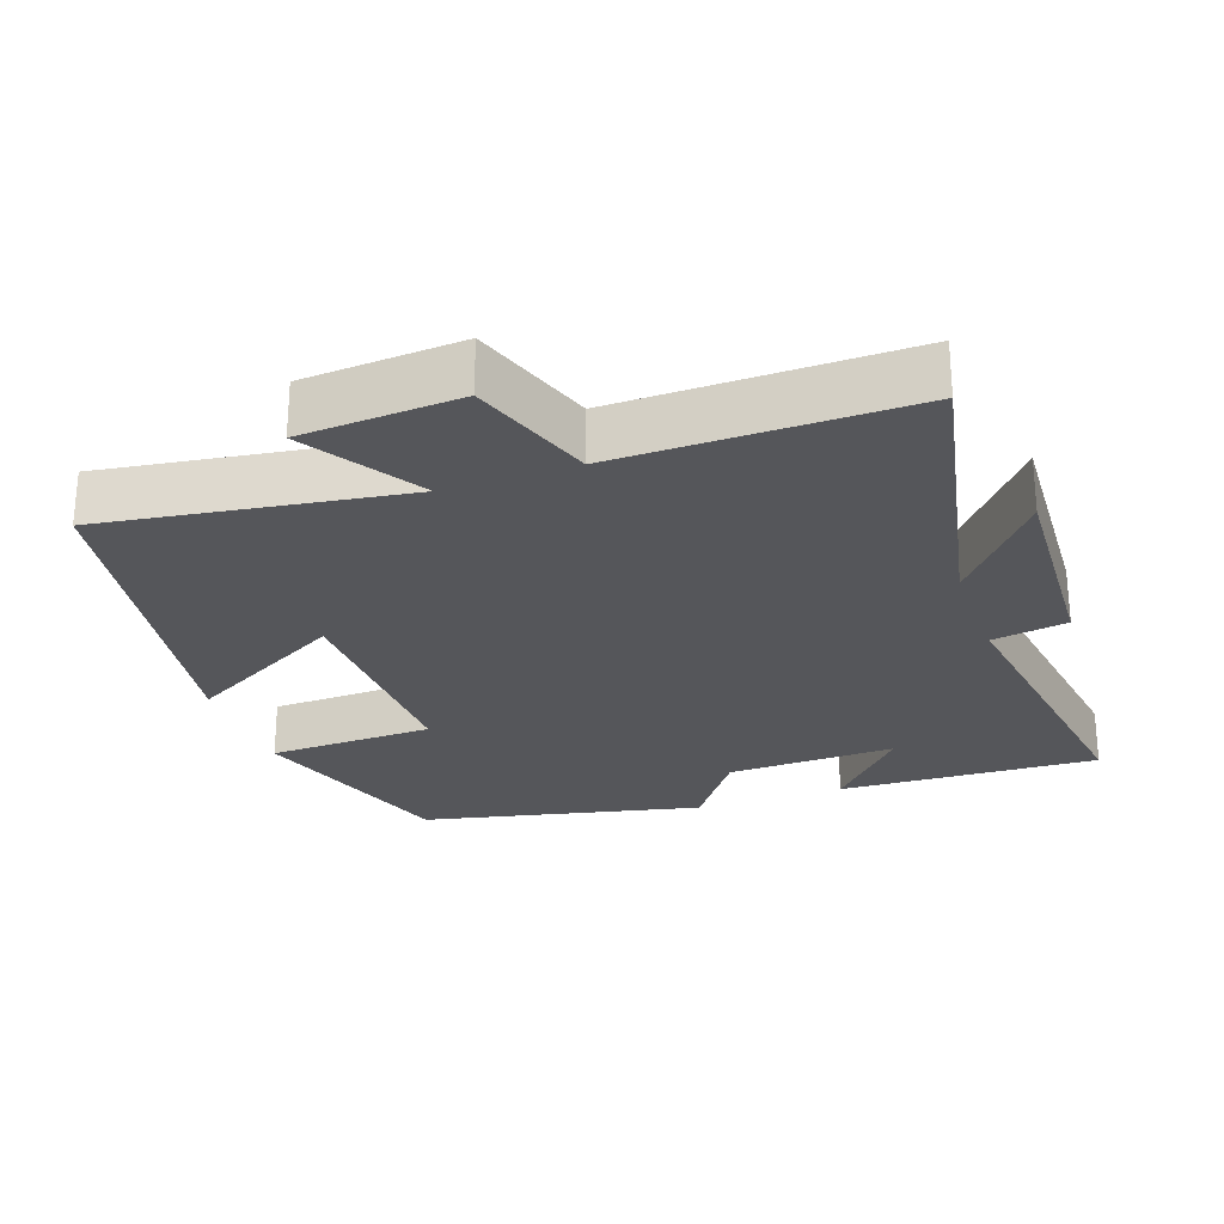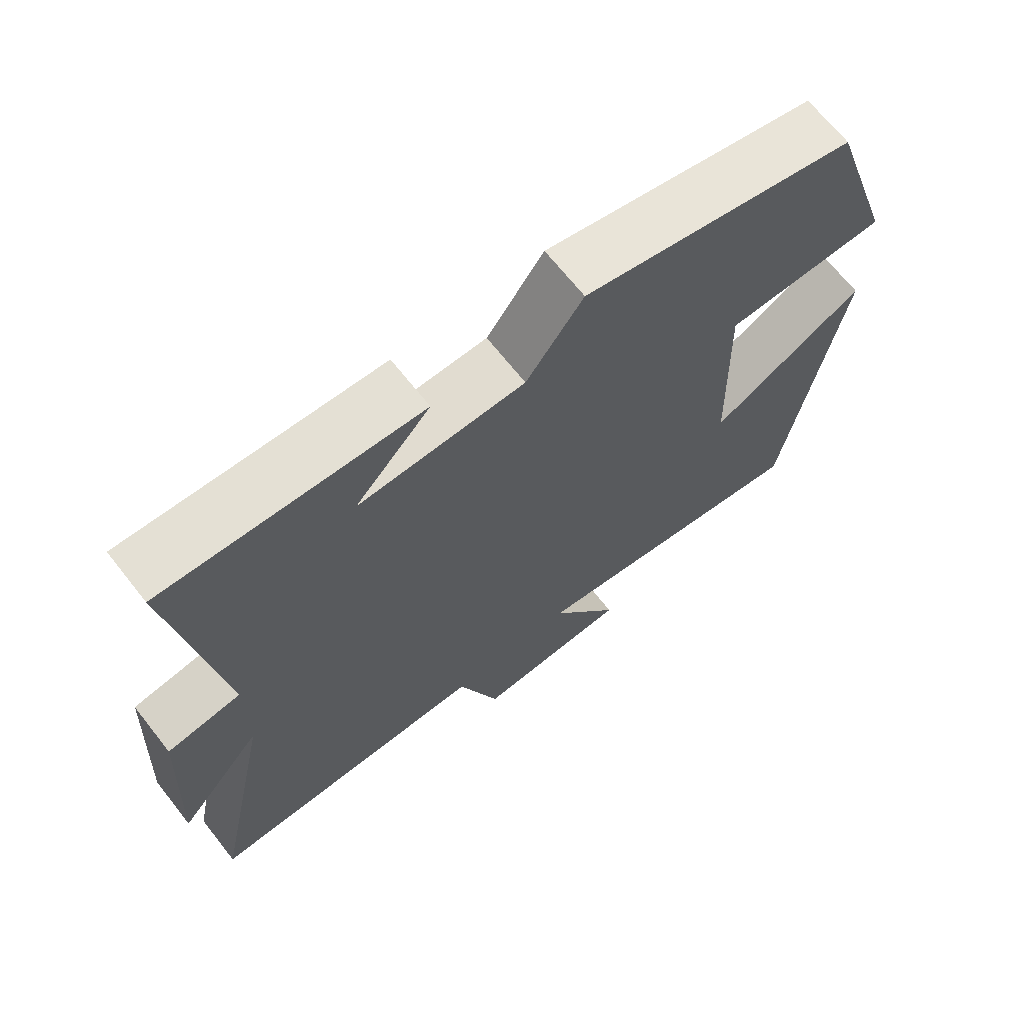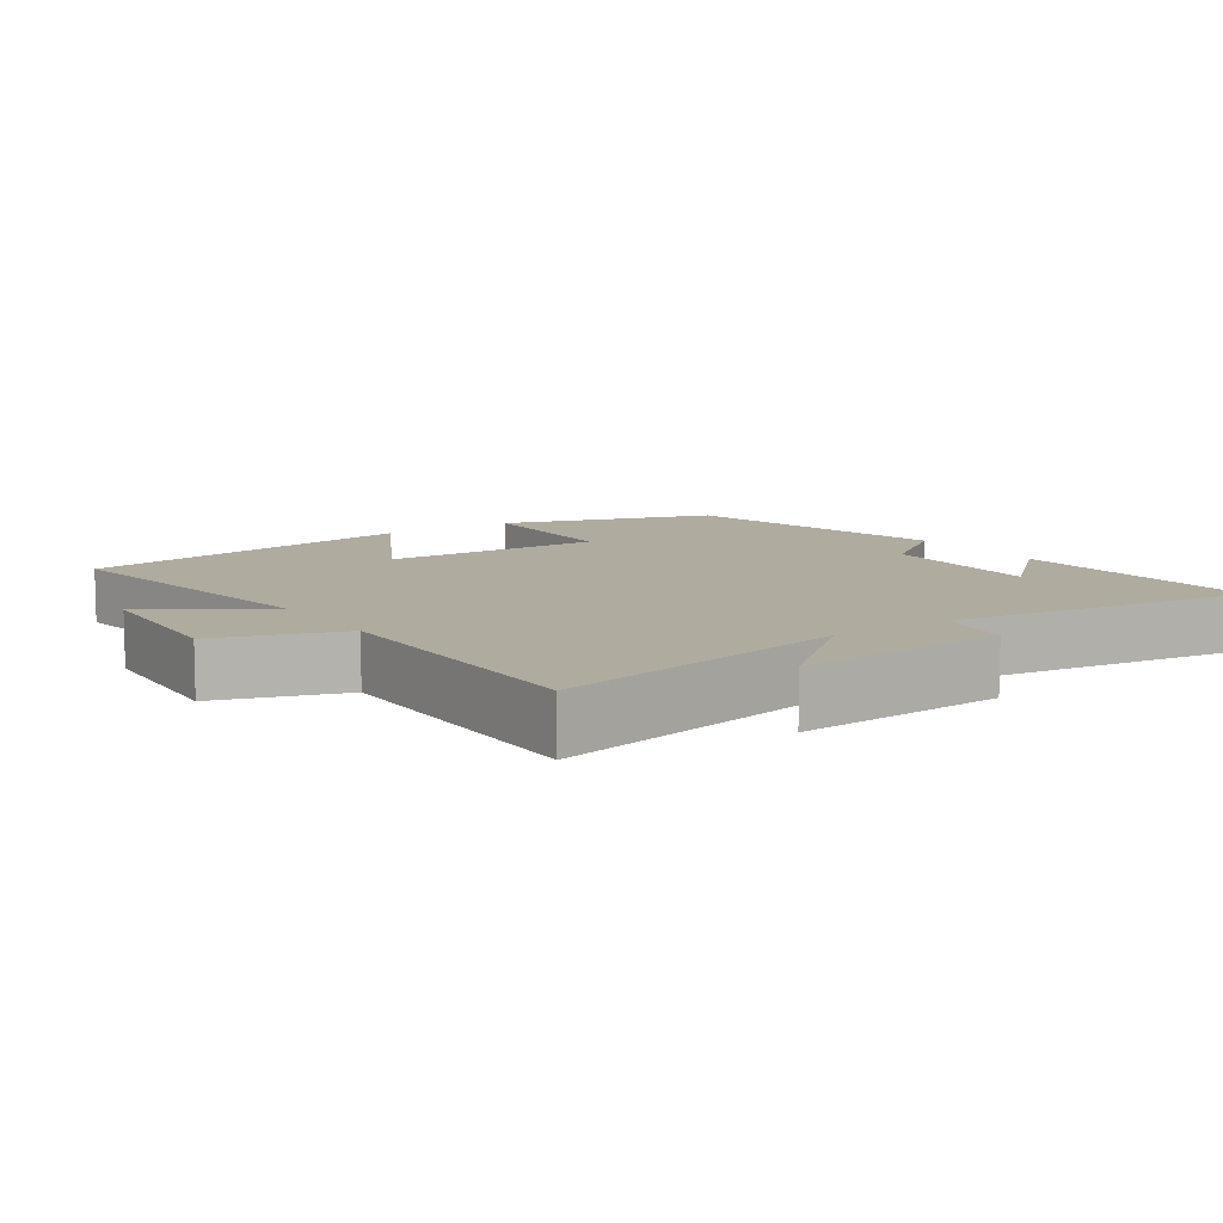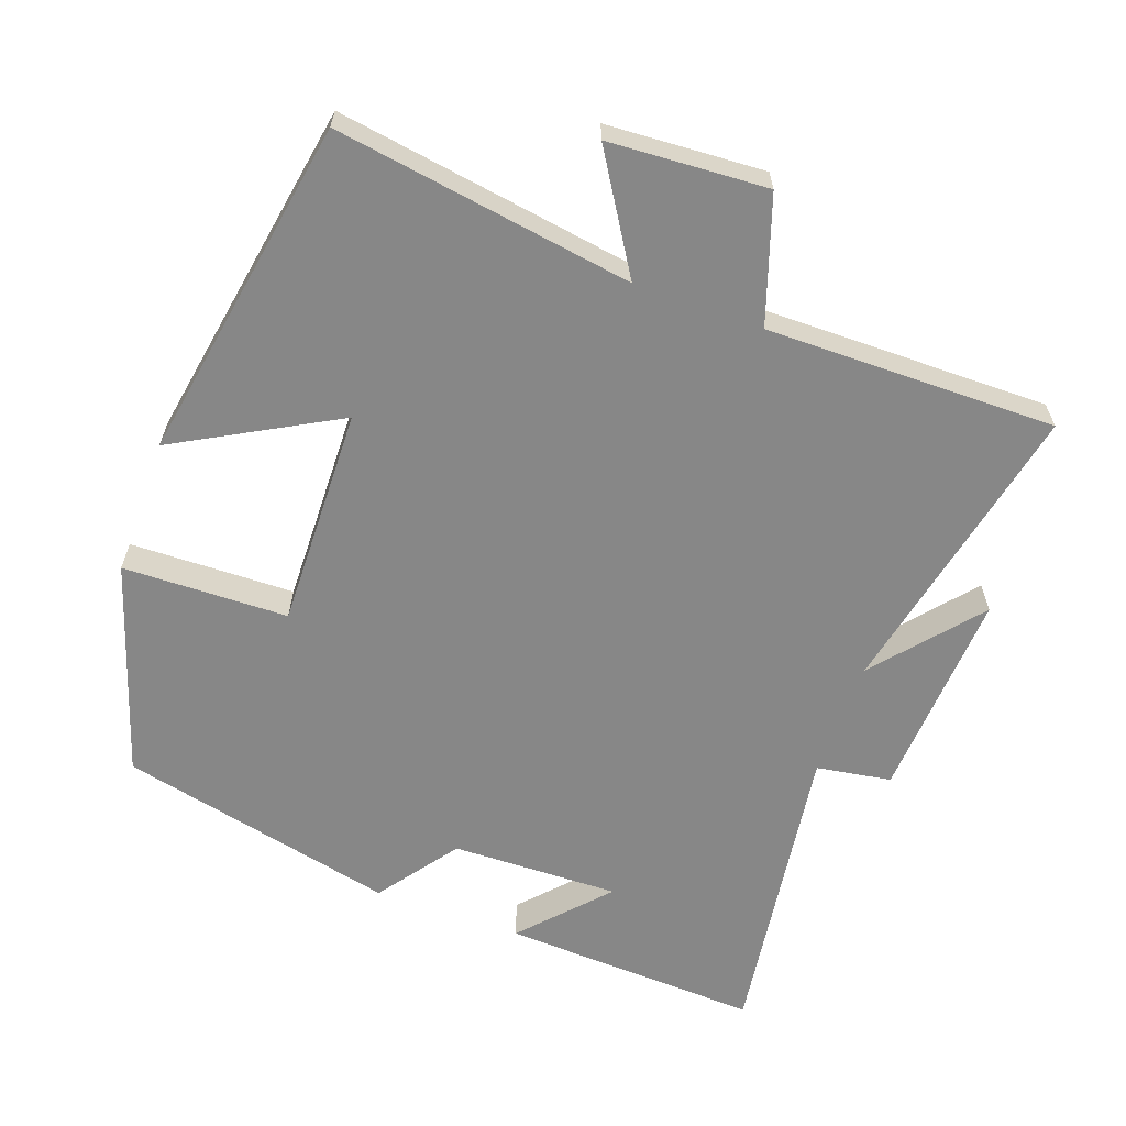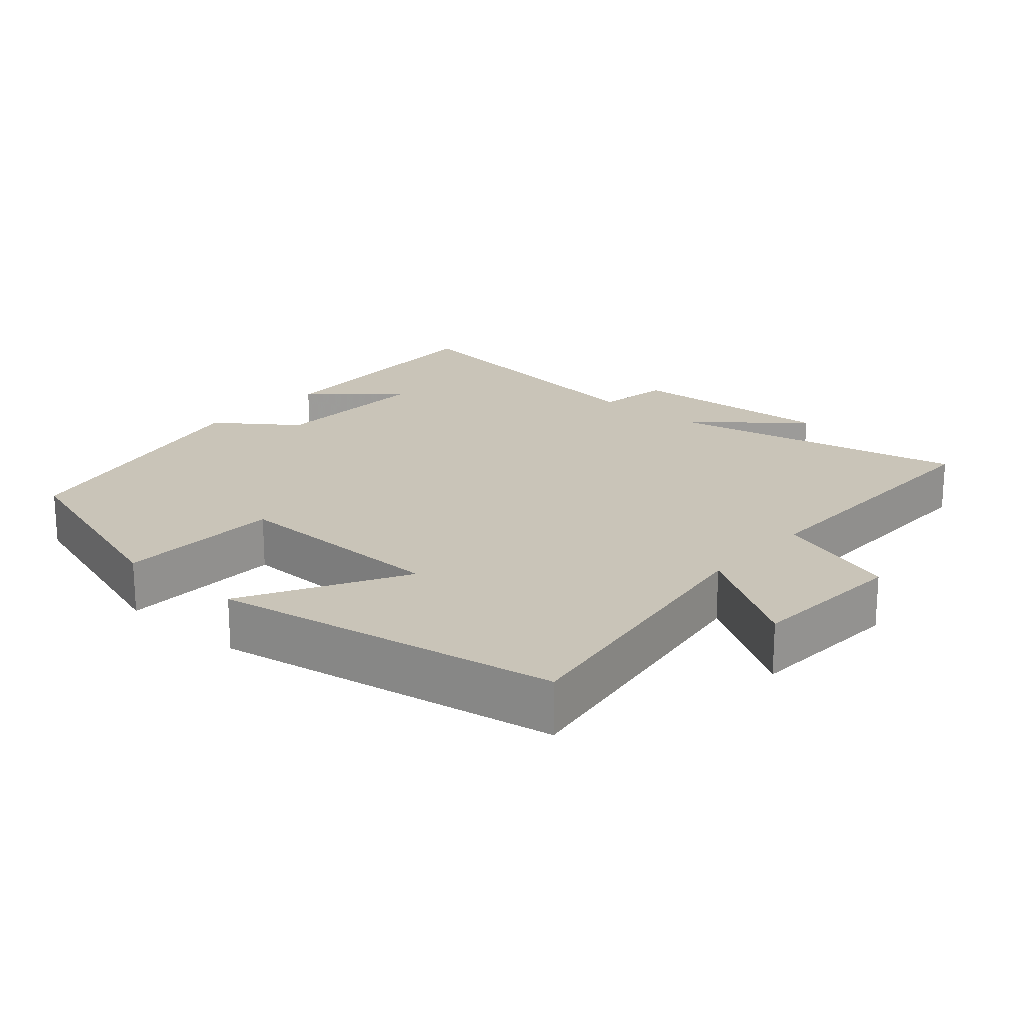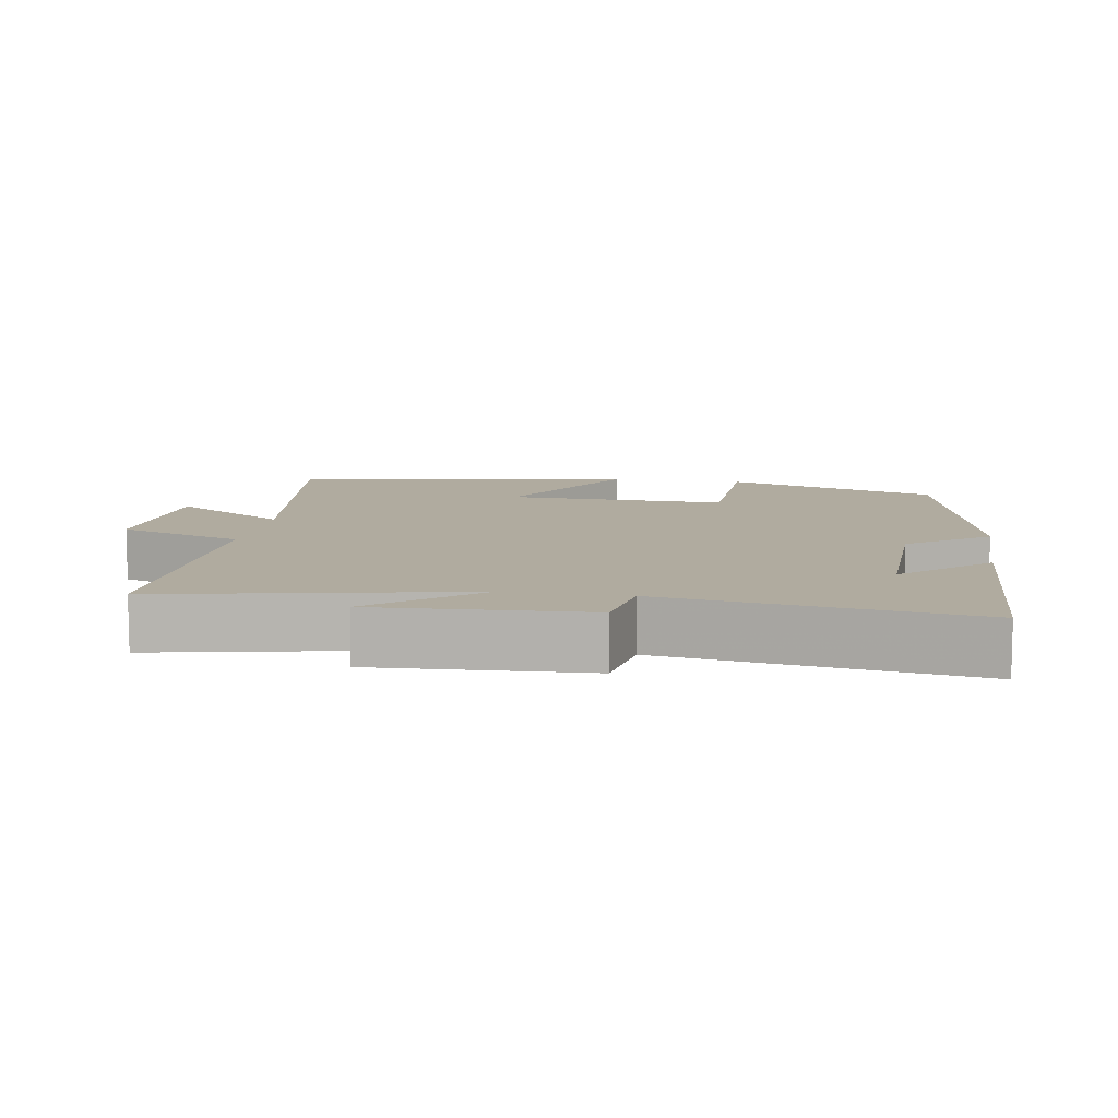
<metadata>
{"format":"obj","ext":"obj","renderer":"f3d","projection":"perspective","resolution":1024,"background":"white","views":[{"elev":-26.1,"azim":-160.4,"up":"+Y"},{"elev":68.1,"azim":-38.3,"up":"+Z"},{"elev":9.6,"azim":-124.3,"up":"+Y"},{"elev":-62.5,"azim":160.0,"up":"+Y"},{"elev":20.2,"azim":131.1,"up":"+Y"},{"elev":9.7,"azim":-80.5,"up":"+Y"}]}
</metadata>
<code>
v 0.418 0.07 -0.563
v 0 0.07 -0.5
v 0.101 0.07 -0.661
v -0.121 0.07 -0.675
v -0.18 0.07 -0.5
v -0.587 0.07 -0.504
v -0.5 0.07 -0.082
v -0.621 0.07 -0.227
v -0.605 0.07 0.069
v -0.5 0.07 0.086
v -0.562 0.07 0.516
v -0.198 0.07 0.5
v -0.305 0.07 0.382
v -0.069 0.07 0.388
v 0.012 0.07 0.5
v 0.403 0.07 0.412
v 0.5 0.07 0.113
v 0.268 0.07 0.107
v 0.276 0.07 -0.203
v 0.5 0.07 -0.079
v 0.418 0 -0.563
v 0 0 -0.5
v 0.101 0 -0.661
v -0.121 0 -0.675
v -0.18 0 -0.5
v -0.587 0 -0.504
v -0.5 0 -0.082
v -0.621 0 -0.227
v -0.605 0 0.069
v -0.5 0 0.086
v -0.562 0 0.516
v -0.198 0 0.5
v -0.305 0 0.382
v -0.069 0 0.388
v 0.012 0 0.5
v 0.403 0 0.412
v 0.5 0 0.113
v 0.268 0 0.107
v 0.276 0 -0.203
v 0.5 0 -0.079
f 19 20 1 2
f 18 19 2
f 16 17 18
f 15 16 18
f 14 15 18
f 13 14 18 2
f 11 12 13
f 10 11 13 2
f 7 8 9 10
f 7 10 2 3
f 5 6 7
f 5 7 3
f 3 4 5
f 22 21 40 39
f 22 39 38
f 38 37 36
f 38 36 35
f 38 35 34
f 22 38 34 33
f 33 32 31
f 22 33 31 30
f 30 29 28 27
f 23 22 30 27
f 27 26 25
f 23 27 25
f 25 24 23
f 1 21 22 2
f 2 22 23 3
f 3 23 24 4
f 4 24 25 5
f 5 25 26 6
f 6 26 27 7
f 7 27 28 8
f 8 28 29 9
f 9 29 30 10
f 10 30 31 11
f 11 31 32 12
f 12 32 33 13
f 13 33 34 14
f 14 34 35 15
f 15 35 36 16
f 16 36 37 17
f 17 37 38 18
f 18 38 39 19
f 19 39 40 20
f 20 40 21 1

</code>
